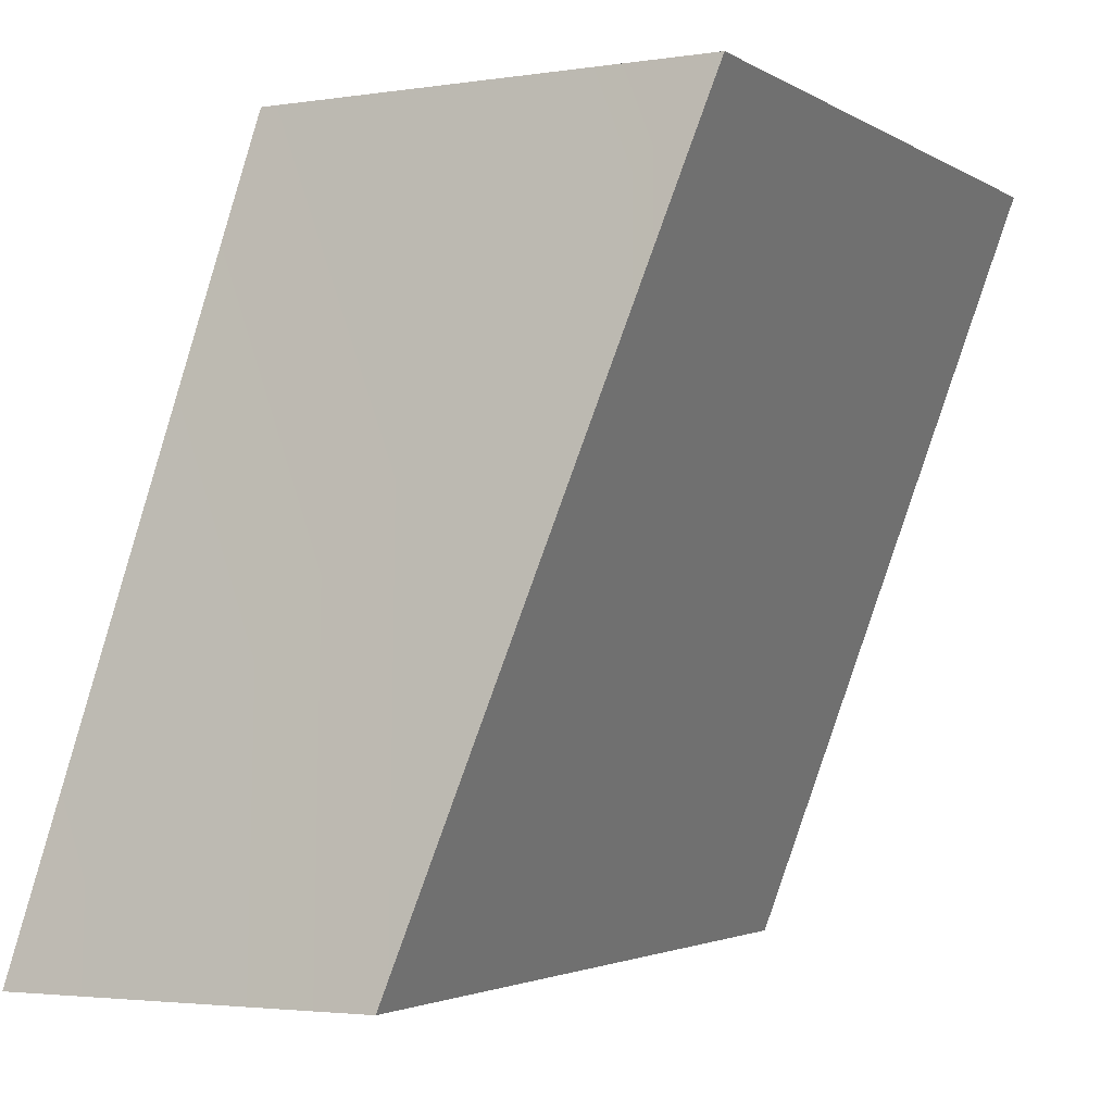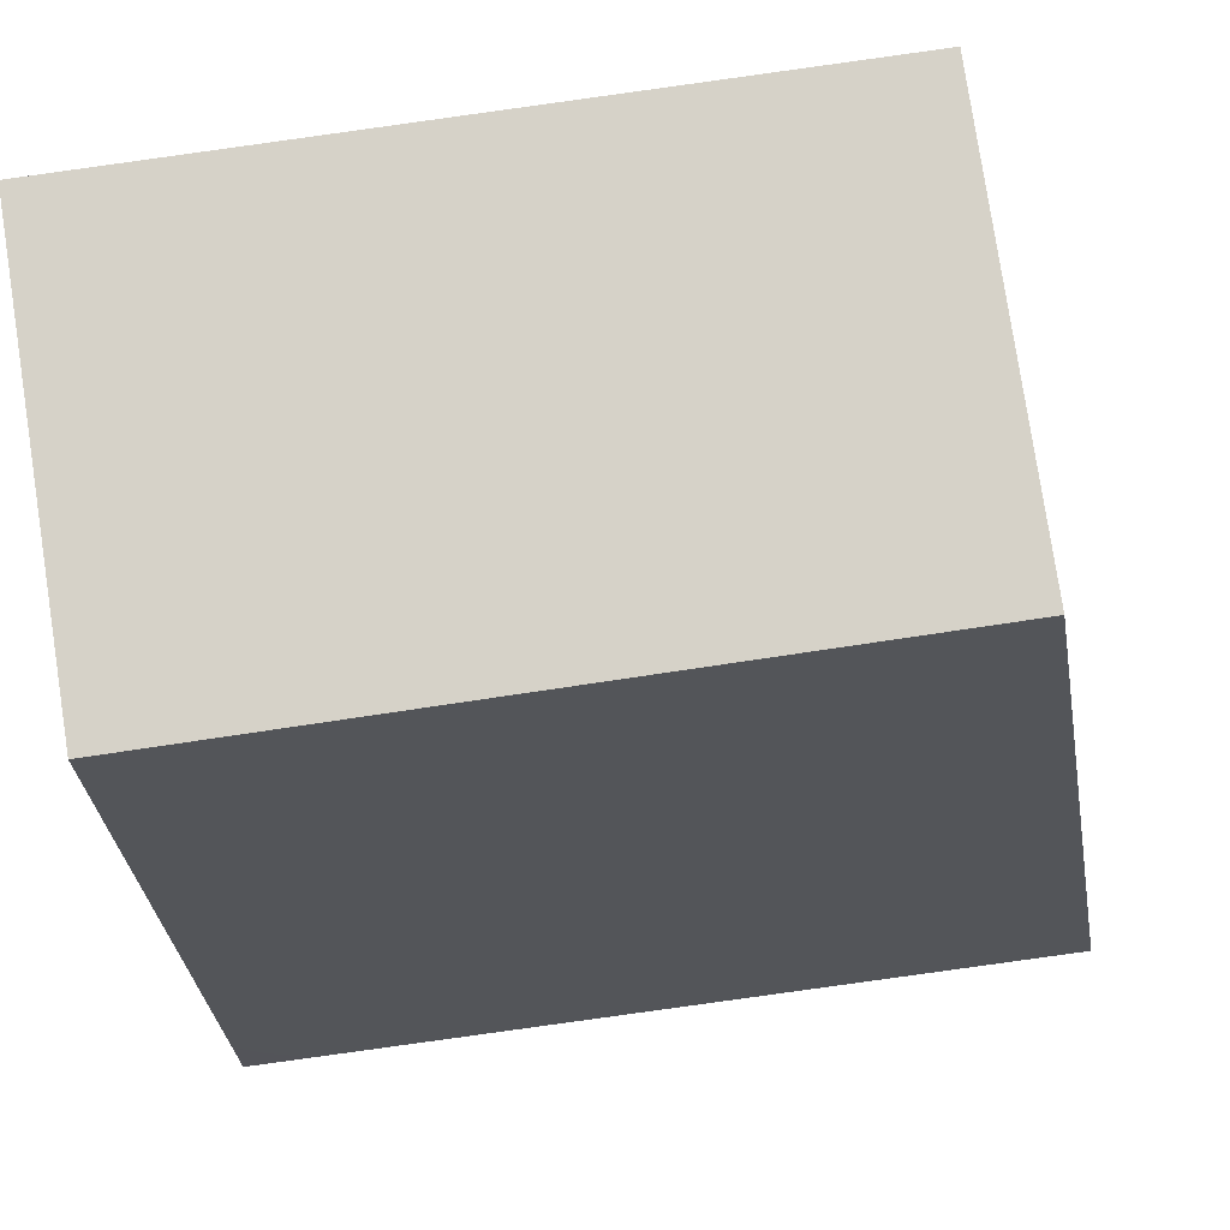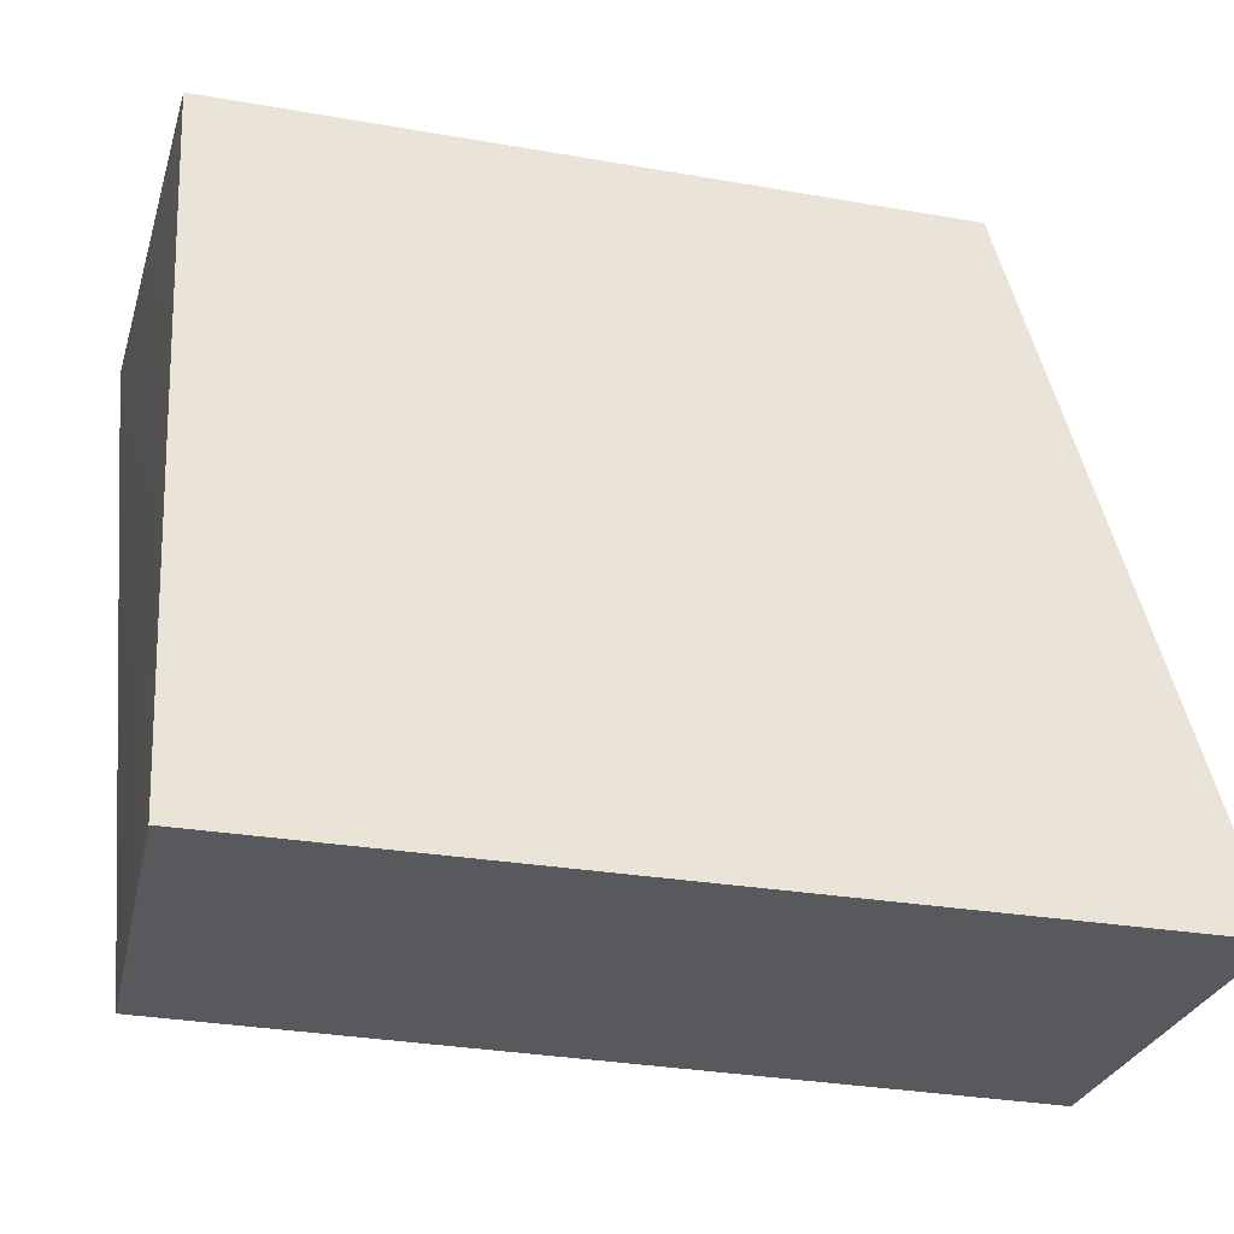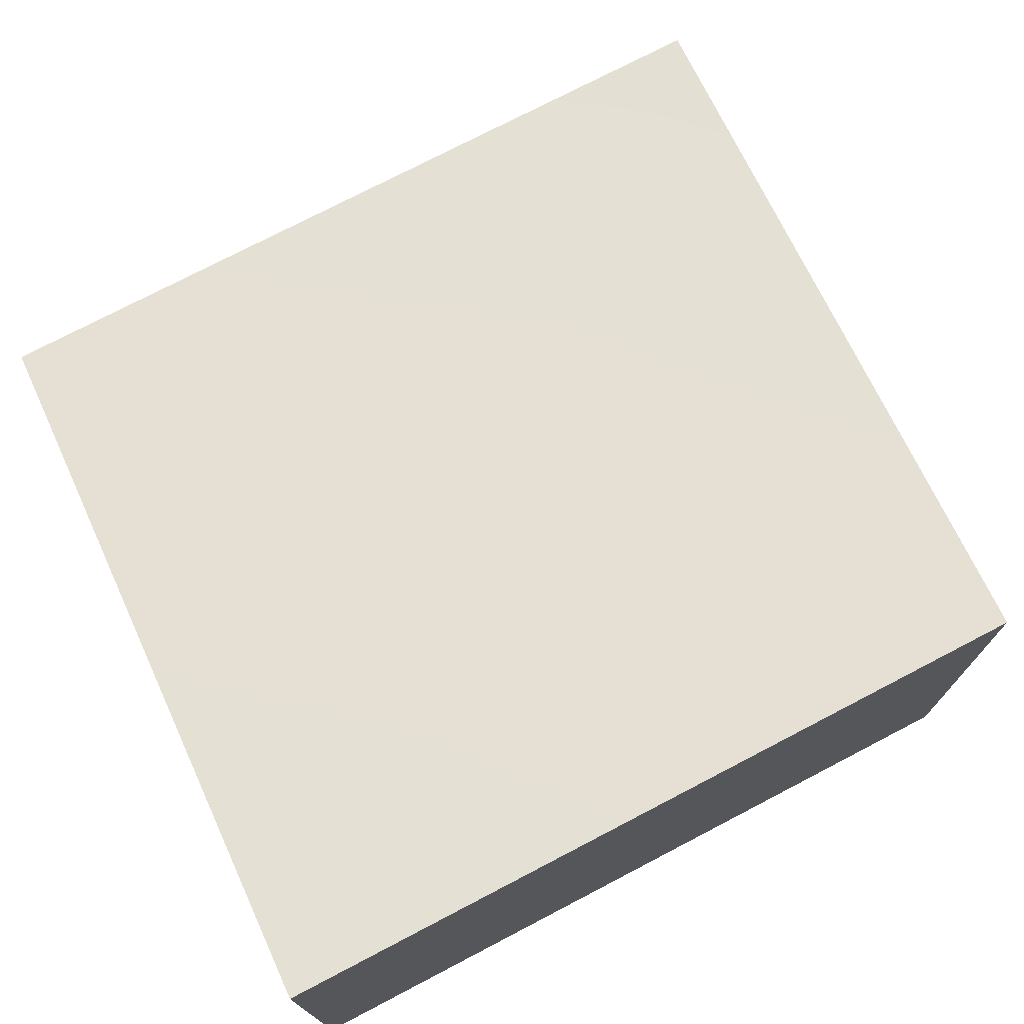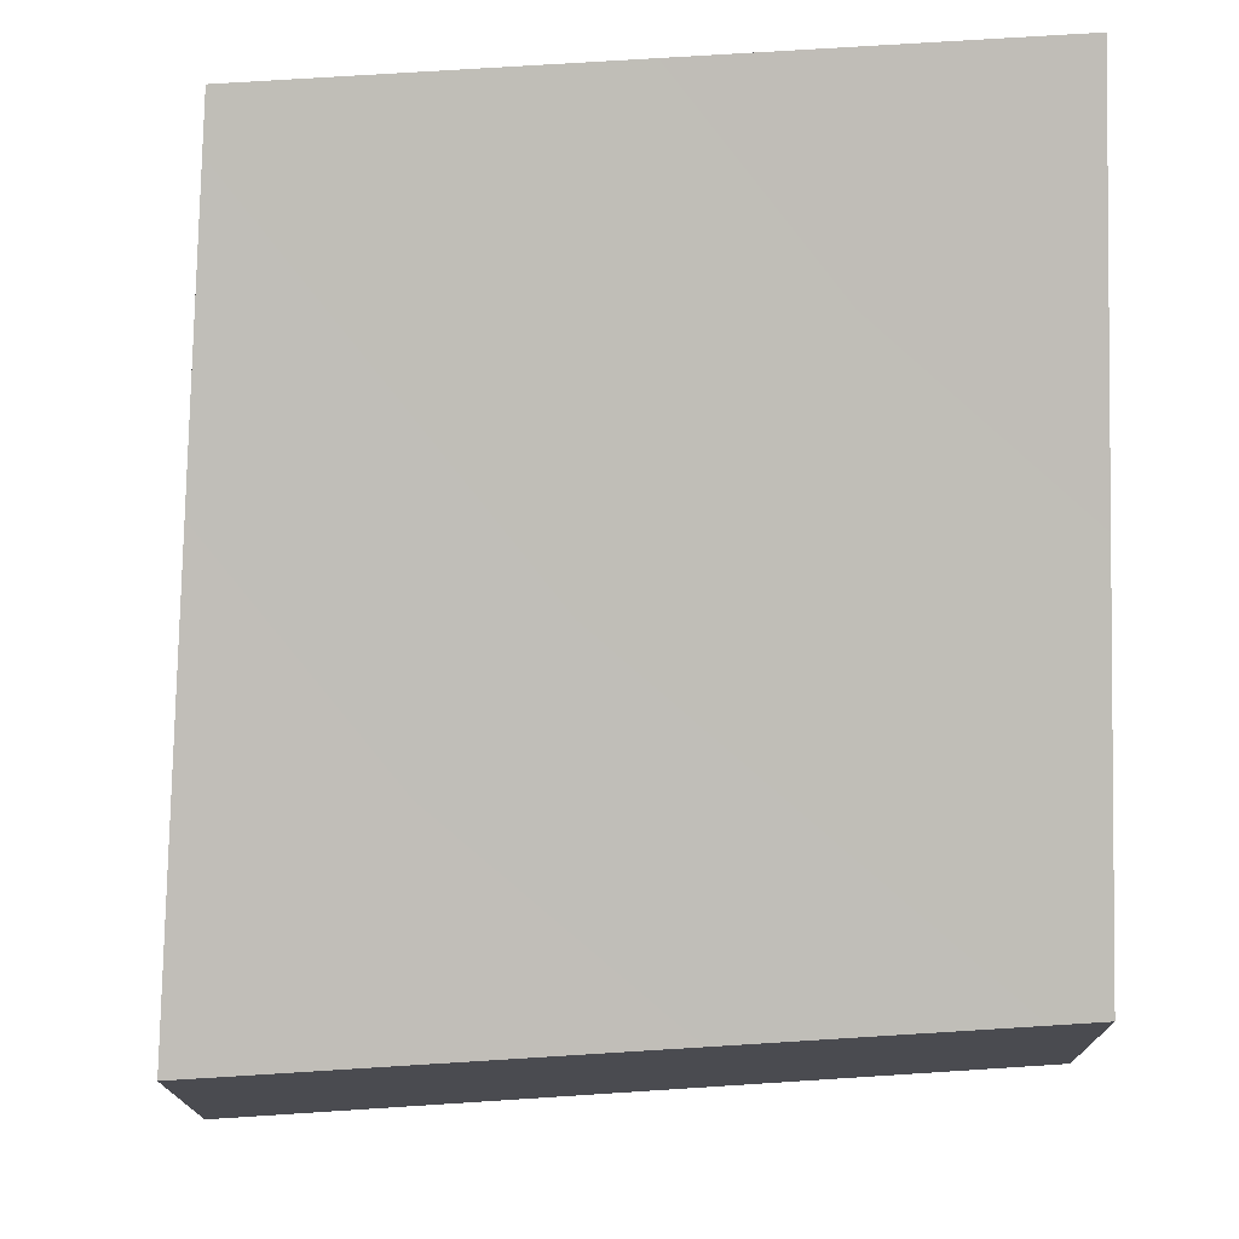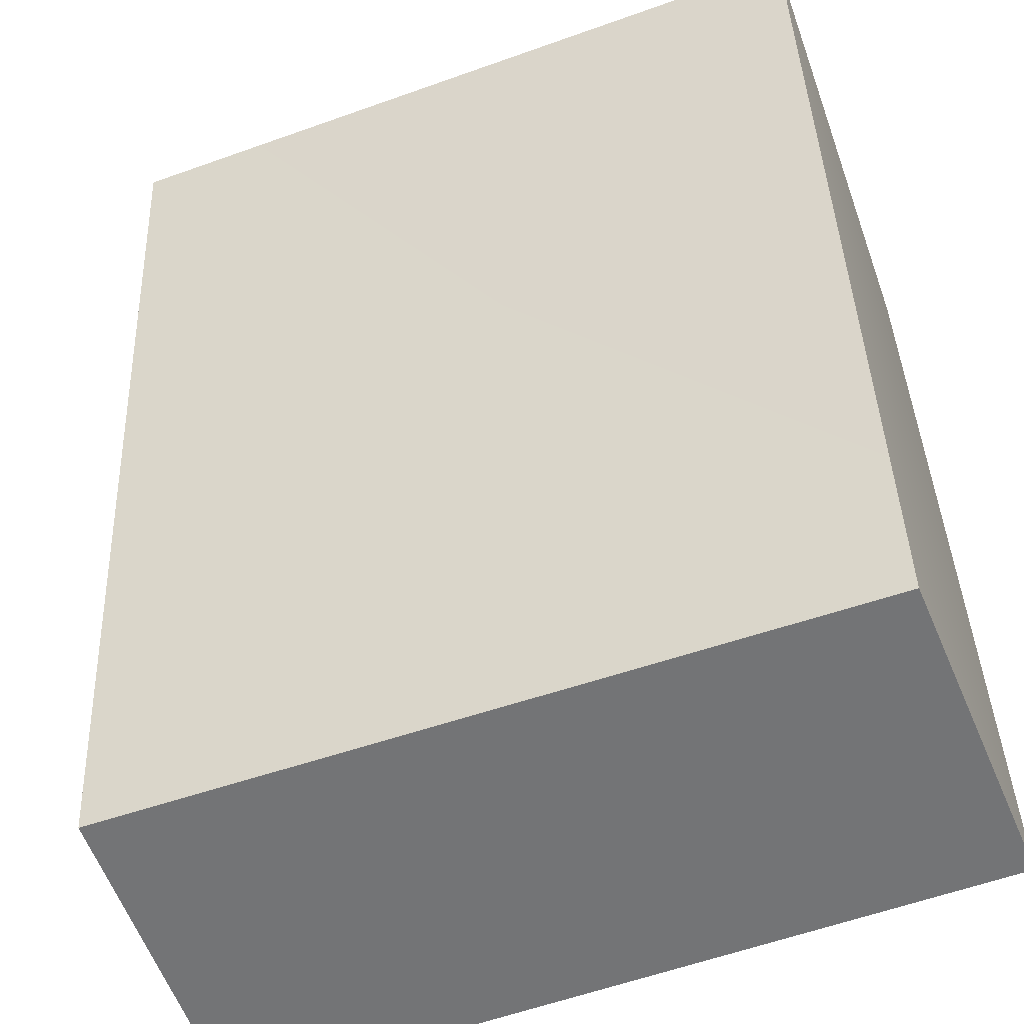
<metadata>
{"format":"obj","ext":"obj","renderer":"f3d","projection":"perspective","resolution":1024,"background":"white","views":[{"elev":-2.6,"azim":-62.1,"up":"+Y"},{"elev":78.0,"azim":171.6,"up":"+Y"},{"elev":-29.2,"azim":165.3,"up":"+Y"},{"elev":73.9,"azim":152.4,"up":"+Z"},{"elev":75.3,"azim":-3.6,"up":"+Z"},{"elev":-56.2,"azim":20.5,"up":"+Y"}]}
</metadata>
<code>
o Ext 13 Low box
g Ext 13 Low box
v 6 0.07 -4.904
v 4.961 0.07 -4.893
v 6.039 1.07 -4.55
v 5.087 1.07 -4.55
v 4.961 0.07 -4.893
v 4.945 0.07 -5.373
v 5.087 1.07 -4.55
v 5.087 1.07 -5.129
v 4.945 0.07 -5.373
v 6.021 0.07 -5.361
v 5.087 1.07 -5.129
v 6.033 1.07 -5.129
v 6.021 0.07 -5.361
v 6 0.07 -4.904
v 6.033 1.07 -5.129
v 6.039 1.07 -4.55
v 6.039 1.07 -4.55
v 5.087 1.07 -4.55
v 6.033 1.07 -5.129
v 5.087 1.07 -5.129
v 6.021 0.07 -5.361
v 4.945 0.07 -5.373
v 6 0.07 -4.904
v 4.961 0.07 -4.893
g Ext 13 Low box
f 3 4 2 1
f 7 8 6 5
f 11 12 10 9
f 15 16 14 13
f 19 20 18 17
f 23 24 22 21

</code>
